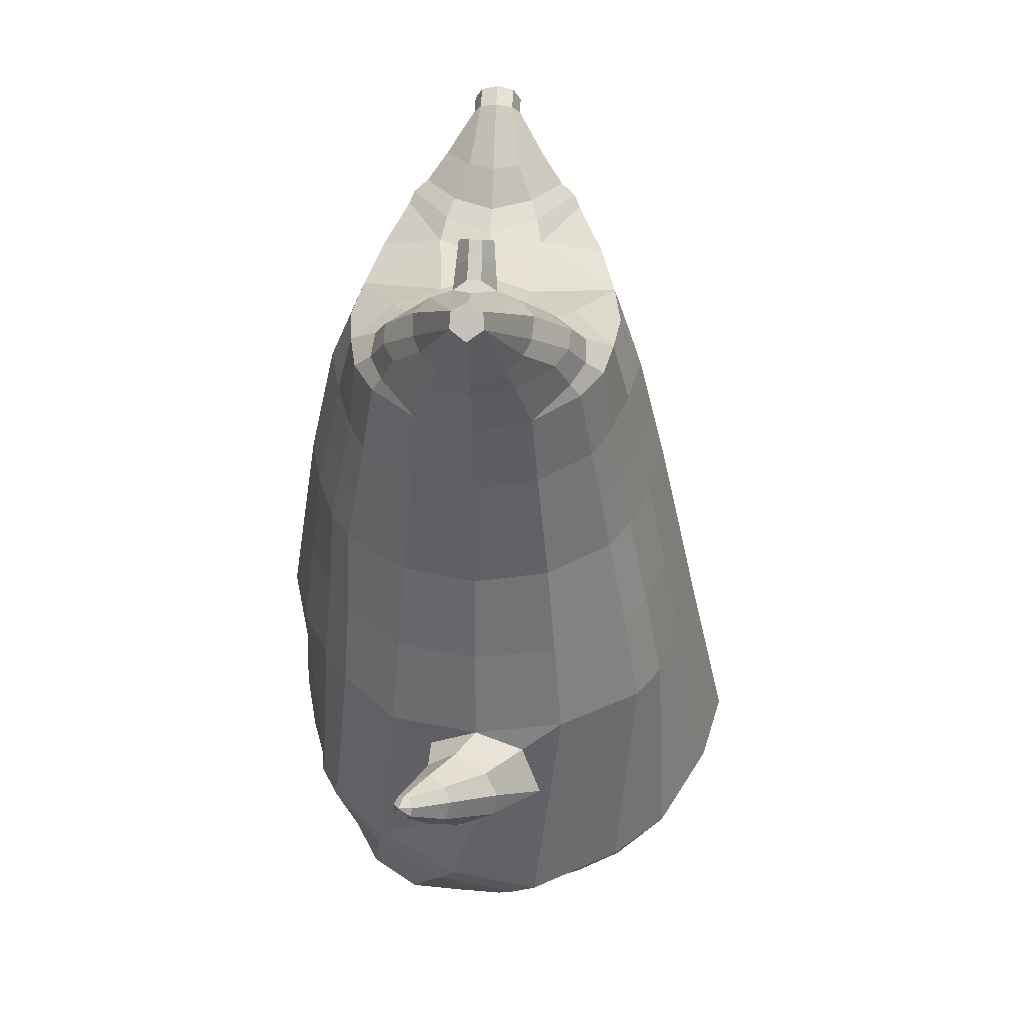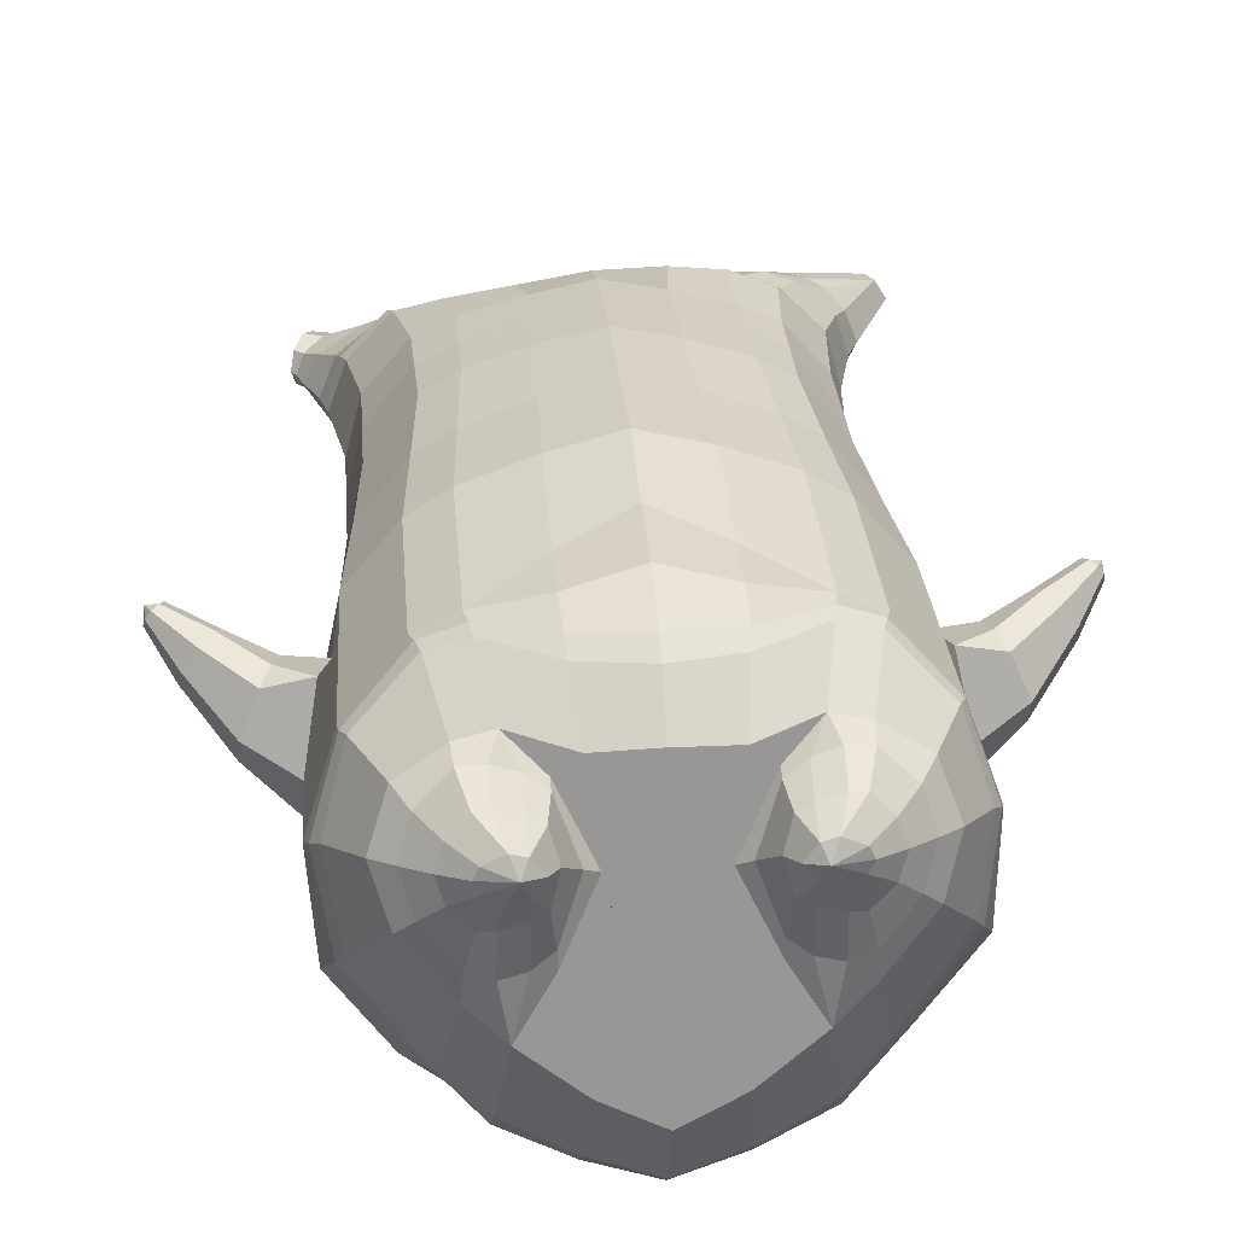
<metadata>
{"format":"obj","ext":"obj","renderer":"f3d","projection":"perspective","resolution":1024,"background":"white","views":[{"elev":40.7,"azim":92.8,"up":"+Y"},{"elev":35.8,"azim":-4.7,"up":"+Z"}]}
</metadata>
<code>
o korok
v 0 -0.7524 0.3251
v 0 0.651 0.2949
v -0.2329 -0.6913 0.3265
v -0.2624 0.656 0.2479
v -0.3023 -0.6929 0.3084
v -0.3536 0.711 0.195
v -0.39 -0.7147 0.2586
v -0.4419 0.701 0.1021
v -0.4275 -0.7622 0.1616
v -0.48 0.691 0
v -0.395 -0.8116 0.06023
v -0.4419 0.701 -0.1021
v -0.3023 -0.852 -0.0449
v -0.3536 0.711 -0.195
v -0.233 -0.8713 -0.1135
v -0.2624 0.656 -0.2479
v -0 -0.8928 -0.2816
v -0 0.651 -0.2949
v 0 0.5366 0.3428
v -0.2452 0.5366 0.2795
v -0.3246 0.5366 0.2424
v -0.4157 0.5366 0.1312
v -0.45 0.5366 0
v -0.4157 0.5366 -0.1312
v -0.3246 0.5366 -0.2424
v -0.2452 0.5366 -0.2795
v -0 0.5366 -0.3428
v 0 0.2774 0.4
v -0.2452 0.2774 0.3303
v -0.3182 0.2774 0.2864
v -0.4157 0.2774 0.155
v -0.45 0.2774 0
v -0.4157 0.2774 -0.155
v -0.3182 0.2774 -0.2864
v -0.2452 0.2774 -0.3303
v -0 0.2774 -0.405
v 0 -0.1402 0.465
v -0.2724 -0.1244 0.3629
v -0.3536 -0.1259 0.3091
v -0.4966 -0.1408 0.000345
v -0.3536 -0.1438 -0.3627
v -0.2724 -0.1441 -0.4148
v -0 -0.1406 -0.4955
v -0.1631 -0.7285 0.2687
v -0.09484 -0.784 0.131
v -0.1631 -0.8432 -0.000282
v 0 -0.4893 0.4575
v -0.2724 -0.4865 0.3863
v -0.3536 -0.4828 0.3453
v -0.5225 -0.595 0.05712
v -0.3986 -0.6485 -0.3269
v -0.3147 -0.6139 -0.4397
v -0 -0.5178 -0.5798
v 0 -0.6625 0.404
v -0.2588 -0.5563 0.3879
v -0.3359 -0.5376 0.3548
v -0.4488 -0.578 0.241
v -0.4945 -0.6537 0.1023
v -0.4666 -0.7317 -0.04842
v -0.3359 -0.8029 -0.2051
v -0.2588 -0.831 -0.294
v -0 -0.8467 -0.4287
v 0 -0.6174 0.429
v -0.2656 -0.5266 0.3941
v -0.3447 -0.5107 0.3551
v -0.4604 -0.553 0.2304
v -0.5122 -0.6274 0.08166
v -0.4824 -0.708 -0.07993
v -0.3447 -0.7776 -0.2448
v -0.2656 -0.8022 -0.3366
v -0 -0.8123 -0.4678
v -0.2779 -0.8105 0.2753
v -0.3183 -0.8206 0.2354
v -0.334 -0.8368 0.1891
v -0.3183 -0.8533 0.1424
v -0.278 -0.864 0.1018
v -0.1725 -0.8596 0.1274
v -0.1724 -0.8157 0.2481
v -0.1548 -0.8368 0.1884
v -0.2702 -0.8718 0.228
v -0.2812 -0.8742 0.2047
v -0.2703 -0.8766 0.1804
v -0.2391 -0.8782 0.1604
v -0.1764 -0.8739 0.2045
v -0.2977 -0.7382 0.2985
v -0.2977 -0.8598 0.02288
v -0.3606 -0.8305 0.09805
v -0.3845 -0.7967 0.1735
v -0.1631 -0.843 0.04094
v -0.3605 -0.7642 0.2459
v -0.1631 -0.7524 0.2575
v -0.1214 -0.7976 0.1492
v -0.2009 -0.8112 0.2617
v -0.2486 -0.808 0.2742
v -0.201 -0.8637 0.1147
v -0.2486 -0.8663 0.1033
v -0.2015 -0.87 0.2376
v -0.2296 -0.869 0.2457
v -0.2152 -0.8905 0.211
v -0.2016 -0.8773 0.1718
v -0.2511 -0.7385 0.3019
v -0.2037 -0.7403 0.2849
v -0.2037 -0.8546 0.0135
v -0.2511 -0.8633 0.006805
v -0.1165 -0.7444 0.3164
v -0.1362 0.636 0.2807
v -0.1226 0.5366 0.3162
v -0.1226 0.2774 0.3726
v -0.1362 -0.1402 0.4264
v -0.1362 -0.507 0.4258
v -0.1294 -0.6348 0.3961
v -0.1328 -0.5965 0.4132
v -0.1165 -0.8905 -0.2107
v -0.1362 0.636 -0.2807
v -0.1226 0.5366 -0.3162
v -0.1226 0.2774 -0.3726
v -0.1362 -0.1424 -0.4594
v -0.1573 -0.5431 -0.5397
v -0.1294 -0.8408 -0.3763
v -0.1328 -0.8077 -0.4168
v -0.5255 -0.3533 -0.01913
v -0.6222 -0.3121 0.03154
v -0.5608 -0.1423 0.03965
v -0.6295 -0.2633 -0.0454
v -0.6168 -0.2142 -0.05436
v -0.5669 -0.2403 0.124
v -0.5858 -0.2855 0.112
v -0.719 -0.1845 0.05378
v -0.7023 -0.1484 0.04165
v -0.7103 -0.2109 0.09668
v -0.6511 -0.1185 0.09211
v -0.655 -0.1737 0.1466
v -0.681 -0.2047 0.1378
v -0.7695 -0.1224 0.125
v -0.7613 -0.1057 0.1198
v -0.7645 -0.1306 0.142
v -0.7395 -0.0923 0.1397
v -0.7419 -0.1159 0.1618
v -0.7541 -0.1305 0.1585
v -0.7667 -0.1014 0.15
v -0.5939 -0.1696 -0.02769
v -0.6773 -0.1271 0.05911
v -0.7451 -0.09054 0.1289
v -0.474 -0.2035 0.1036
v -0.5555 -0.1901 0.1042
v -0.6464 -0.144 0.1281
v -0.7345 -0.09612 0.152
v -0.4954 -0.2914 0.1345
v -0.1362 -0.3847 0.4128
v 0 -0.3228 0.4502
v -0.4636 -0.5315 0.2213
v -0.4568 -0.143 0.1902
v -0.5284 -0.2924 -0.1468
v -0.4903 -0.1983 -0.1047
v -0.4633 -0.1397 -0.1912
v -0.5077 -0.6586 -0.1357
v 0.2329 -0.6913 0.3265
v 0.2474 0.6935 0.261
v 0.3023 -0.6929 0.3084
v 0.3386 0.701 0.215
v 0.39 -0.7147 0.2586
v 0.4293 0.7035 0.1194
v 0.4275 -0.7622 0.1616
v 0.4614 0.6935 -0
v 0.395 -0.8115 0.06022
v 0.3023 -0.852 -0.0449
v 0.3386 0.701 -0.215
v 0.2329 -0.8713 -0.1135
v 0.2474 0.6935 -0.261
v 0.2452 0.5366 0.2795
v 0.3246 0.5366 0.2424
v 0.4157 0.5366 0.1312
v 0.45 0.5366 -0
v 0.4157 0.5366 -0.1312
v 0.3246 0.5366 -0.2424
v 0.2452 0.5366 -0.2795
v 0.2452 0.2774 0.3303
v 0.3182 0.2774 0.2864
v 0.4157 0.2774 0.155
v 0.45 0.2774 -0
v 0.4157 0.2774 -0.155
v 0.3182 0.2774 -0.2864
v 0.2452 0.2774 -0.3303
v 0.2724 -0.1244 0.3629
v 0.3536 -0.1259 0.3091
v 0.4966 -0.1408 0.000345
v 0.3536 -0.1438 -0.3627
v 0.2724 -0.1441 -0.4148
v 0.1631 -0.7285 0.2687
v 0.09482 -0.7841 0.1311
v 0.1631 -0.8432 -0.000274
v 0.2724 -0.4865 0.3863
v 0.3536 -0.4828 0.3453
v 0.5225 -0.595 0.05712
v 0.3986 -0.6485 -0.3269
v 0.3147 -0.6139 -0.4397
v 0.2588 -0.5563 0.3879
v 0.3359 -0.5376 0.3548
v 0.4488 -0.578 0.241
v 0.4945 -0.6537 0.1023
v 0.4666 -0.7317 -0.04842
v 0.3359 -0.8029 -0.2051
v 0.2588 -0.831 -0.294
v 0.2656 -0.5266 0.3941
v 0.3447 -0.5107 0.3551
v 0.4604 -0.553 0.2304
v 0.5122 -0.6274 0.08166
v 0.4824 -0.708 -0.07993
v 0.3447 -0.7776 -0.2448
v 0.2656 -0.8022 -0.3366
v 0.278 -0.8104 0.2752
v 0.3183 -0.8205 0.2354
v 0.334 -0.8367 0.189
v 0.3183 -0.8532 0.1424
v 0.278 -0.864 0.1017
v 0.1725 -0.8597 0.1274
v 0.1725 -0.8158 0.2481
v 0.1548 -0.8369 0.1884
v 0.2705 -0.8717 0.228
v 0.2814 -0.8741 0.2046
v 0.2705 -0.8765 0.1803
v 0.2392 -0.8782 0.1604
v 0.1767 -0.8742 0.2045
v 0.2977 -0.7382 0.2984
v 0.2977 -0.8598 0.02287
v 0.3605 -0.8305 0.09803
v 0.3844 -0.7966 0.1735
v 0.1631 -0.843 0.04095
v 0.3605 -0.7641 0.2459
v 0.1631 -0.7524 0.2576
v 0.1214 -0.7977 0.1492
v 0.201 -0.8113 0.2618
v 0.2486 -0.808 0.2742
v 0.201 -0.8637 0.1147
v 0.2486 -0.8663 0.1033
v 0.2017 -0.8701 0.2376
v 0.2299 -0.8691 0.2457
v 0.2156 -0.8906 0.211
v 0.2017 -0.8774 0.1718
v 0.2511 -0.7385 0.3019
v 0.2037 -0.7403 0.2849
v 0.2037 -0.8546 0.01351
v 0.2511 -0.8633 0.006804
v 0.1165 -0.7444 0.3164
v 0.1362 0.681 0.2807
v 0.1226 0.5366 0.3162
v 0.1226 0.2774 0.3726
v 0.1362 -0.1402 0.4264
v 0.1362 -0.507 0.4258
v 0.1294 -0.6348 0.3961
v 0.1328 -0.5965 0.4132
v 0.1165 -0.8906 -0.2107
v 0.1362 0.681 -0.2807
v 0.1226 0.5366 -0.3162
v 0.1226 0.2774 -0.3726
v 0.1362 -0.1424 -0.4594
v 0.1573 -0.5431 -0.5397
v 0.1294 -0.8408 -0.3763
v 0.1328 -0.8077 -0.4168
v 0.5255 -0.3533 -0.01913
v 0.6222 -0.3121 0.03154
v 0.5608 -0.1423 0.03965
v 0.6295 -0.2633 -0.0454
v 0.6168 -0.2142 -0.05436
v 0.5669 -0.2403 0.124
v 0.5858 -0.2855 0.112
v 0.719 -0.1845 0.05378
v 0.7023 -0.1484 0.04165
v 0.7103 -0.2109 0.09668
v 0.6511 -0.1185 0.09211
v 0.655 -0.1737 0.1466
v 0.681 -0.2047 0.1378
v 0.7695 -0.1224 0.125
v 0.7613 -0.1057 0.1198
v 0.7645 -0.1306 0.142
v 0.7395 -0.0923 0.1397
v 0.7419 -0.1159 0.1618
v 0.7541 -0.1305 0.1585
v 0.7667 -0.1014 0.15
v 0.5939 -0.1696 -0.02769
v 0.6773 -0.1271 0.05911
v 0.7451 -0.09054 0.1289
v 0.474 -0.2035 0.1036
v 0.5555 -0.1901 0.1042
v 0.6464 -0.144 0.1281
v 0.7345 -0.09612 0.152
v 0.4954 -0.2914 0.1345
v 0.1362 -0.3847 0.4128
v 0.4636 -0.5315 0.2213
v 0.4568 -0.143 0.1902
v 0.5284 -0.2924 -0.1468
v 0.4903 -0.1983 -0.1047
v 0.4633 -0.1397 -0.1912
v 0.5077 -0.6586 -0.1357
v -0.2036 0.711 -0.1131
v -0.1386 0.711 0
v -0.2036 0.711 0.1131
v 0.05122 0.711 0.197
v -0.01378 0.711 0.09849
v -0.06378 0.711 0
v -0.01378 0.711 -0.09849
v 0.05122 0.711 -0.197
v -0.4619 0.751 0.08368
v -0.3736 0.761 0.1531
v -0.495 0.741 0
v -0.4619 0.751 -0.08368
v -0.3736 0.761 -0.1531
v -0.2986 0.761 0.08655
v -0.2986 0.761 -0.08655
v -0.2586 0.761 0
v -0.4932 0.7979 0.05951
v -0.4067 0.8132 0.11
v -0.5236 0.7926 0
v -0.4932 0.7979 -0.05951
v -0.4067 0.8132 -0.11
v -0.3469 0.8237 0.05498
v -0.3469 0.8237 -0.05498
v -0.315 0.8294 0
v 0.3861 0.811 0.1629
v 0.3277 0.811 0.1879
v 0.4642 0.811 0.08817
v 0.4916 0.811 0
v 0.4642 0.811 -0.08817
v 0.3861 0.811 -0.1629
v 0.3277 0.811 -0.1879
v 0.2591 0.811 -0.1915
v 0.2591 0.811 0.1915
v 0.2015 0.811 -0.1418
v 0.2015 0.811 0.1418
v 0.1727 0.811 0.07092
v 0.1547 0.811 0
v 0.1727 0.811 -0.07092
v 0.4556 0.8873 0.1018
v 0.4225 0.9028 0.1174
v 0.4898 0.8667 0.06613
v 0.5153 0.8595 0
v 0.4898 0.8667 -0.06613
v 0.4556 0.8873 -0.1018
v 0.4225 0.9028 -0.1174
v 0.3751 0.9249 -0.1197
v 0.3751 0.9249 0.1197
v 0.3425 0.9401 -0.08864
v 0.3425 0.9401 0.08864
v 0.5729 1.031 0.03311
v 0.5949 1.017 0
v 0.5729 1.031 -0.03311
v 0.5572 1.063 0.03065
v 0.5409 1.071 0
v 0.5572 1.063 -0.03065
v -0.3636 0.736 -0.1836
v -0.2586 0.736 -0.1018
v -0.2586 0.736 0.1018
v -0.3636 0.736 0.1836
v -0.4519 0.726 0.09521
v -0.488 0.716 0
v -0.1986 0.736 0
v -0.4519 0.726 -0.09521
v 0.1102 0.736 0.1549
v 0.07219 0.736 0.08421
v 0.3477 0.736 0.1935
v 0.1872 0.736 -0.2208
v 0.2716 0.736 -0.2231
v 0.04844 0.736 0
v 0.07219 0.736 -0.08421
v 0.3477 0.736 -0.1935
v 0.4293 0.7035 -0.1194
v 0.1102 0.736 -0.1549
v 0.2716 0.736 0.2231
v 0.1872 0.736 0.2208
v -0.5217 0.8409 0.0369
v -0.4866 0.876 0.05175
v -0.5379 0.8247 0
v -0.5217 0.8409 -0.0369
v -0.4866 0.876 -0.05175
v -0.4534 0.9092 0.03564
v -0.4534 0.9092 -0.03564
v -0.4413 0.9213 0
v -0.5398 0.855 0.0369
v -0.5223 0.8901 0.05175
v -0.5479 0.8388 0
v -0.5398 0.855 -0.0369
v -0.5223 0.8901 -0.05175
v -0.5057 0.9233 0.03564
v -0.5057 0.9233 -0.03564
v -0.4996 0.9354 0
v 0.3261 0.9477 -0.04427
v 0.2685 1.03 0.03542
v 0.2685 1.03 -0.03542
v 0.3515 0.9902 -0.01408
v 0.3515 0.9902 0.01408
v 0.291 1.046 0.01276
v 0.291 1.046 -0.01276
v 0.2389 1.01 -0.01129
v 0.2389 1.01 0.01129
v 0.4349 1.018 0
v 0.2769 0.917 0.01219
v 0.2769 0.917 -0.01219
v 0.3261 0.9477 0.04425
v 0.297 0.9891 -0.03985
v 0.321 1.017 0.01351
v 0.321 1.017 -0.01351
v 0.2969 0.9891 0.03984
v 0.2582 0.9642 -0.01184
v 0.2582 0.9642 0.01184
v 0 0.06857 0.4325
v -0.2588 0.07541 0.344
v -0.3359 0.07475 0.2951
v -0.4701 0.06726 0.000141
v -0.3359 0.06662 -0.3271
v -0.2588 0.06655 -0.3746
v -0 0.06836 -0.4504
v -0.1294 0.06857 0.3995
v -0.1294 0.06747 -0.417
v -0.4343 0.06663 0.1726
v -0.4374 0.06815 -0.1731
v 0.2588 0.07541 0.344
v 0.3359 0.07475 0.2951
v 0.4701 0.06726 0.000141
v 0.3359 0.06662 -0.3271
v 0.2588 0.06656 -0.3746
v 0.1294 0.06857 0.3995
v 0.1294 0.06747 -0.417
v 0.4343 0.06663 0.1726
v 0.4374 0.06815 -0.1731
v 0 0.407 0.3714
v -0.2452 0.407 0.3049
v -0.3214 0.407 0.2644
v -0.4157 0.407 0.1431
v -0.45 0.407 0
v -0.4157 0.407 -0.1431
v -0.3214 0.407 -0.2644
v -0.2452 0.407 -0.3049
v -0 0.407 -0.3739
v -0.1226 0.407 0.3444
v -0.1226 0.407 -0.3444
v 0.2452 0.407 0.3049
v 0.3214 0.407 0.2644
v 0.4157 0.407 0.1431
v 0.45 0.407 -0
v 0.4157 0.407 -0.1431
v 0.3214 0.407 -0.2644
v 0.2452 0.407 -0.3049
v 0.1226 0.407 0.3444
v 0.1226 0.407 -0.3444
f 107 106 4 20
f 20 4 6 21
f 21 6 8 22
f 22 8 10 23
f 23 10 12 24
f 24 12 14 25
f 25 14 16 26
f 115 114 18 27
f 435 115 27 433
f 431 25 26 432
f 430 24 25 431
f 429 23 24 430
f 428 22 23 429
f 427 21 22 428
f 426 20 21 427
f 434 107 20 426
f 412 108 29 406
f 406 29 30 407
f 407 30 31 414
f 414 31 32 408
f 408 32 33 415
f 415 33 34 409
f 409 34 35 410
f 413 116 36 411
f 118 117 43 53
f 51 41 42 52
f 156 155 41 51
f 40 144 152
f 48 38 39 49
f 110 149 48
f 76 96 83
f 112 110 48 64
f 64 48 49 65
f 65 49 151 66
f 66 151 50 67
f 67 50 156 68
f 68 156 51 69
f 69 51 52 70
f 120 118 53 71
f 113 119 62 17
f 13 60 61 15
f 11 59 60 13
f 9 58 59 11
f 7 57 58 9
f 5 56 57 7
f 3 55 56 5
f 105 111 55 3
f 119 120 71 62
f 60 69 70 61
f 59 68 69 60
f 58 67 68 59
f 57 66 67 58
f 56 65 66 57
f 55 64 65 56
f 111 112 64 55
f 72 73 80 98
f 95 77 100
f 88 87 75 74
f 85 90 73 72
f 78 93 97
f 92 91 78 79
f 87 86 76 75
f 89 92 79 77
f 90 88 74 73
f 100 84 99
f 94 72 98
f 73 74 81 80
f 103 89 77 95
f 74 75 82 81
f 101 85 72 94
f 75 76 83 82
f 79 78 97 84
f 86 104 96 76
f 77 79 84 100
f 91 102 93 78
f 3 5 85 101
f 98 80 99
f 80 81 99
f 81 82 99
f 82 83 99
f 84 97 99
f 17 1 105 3 44 45 46 15 113
f 7 9 88 90
f 46 45 92 89
f 11 13 86 87
f 45 44 91 92
f 13 15 104 86
f 5 7 90 85
f 9 11 87 88
f 15 46 89 103
f 44 3 102 91
f 97 98 99
f 83 100 99
f 101 102 3
f 103 104 15
f 103 95 96 104
f 83 96 95 100
f 94 98 97 93
f 93 102 101 94
f 54 63 112 111
f 1 54 111 105
f 63 47 110 112
f 47 150 149 110
f 405 28 108 412
f 425 19 107 434
f 19 2 106 107
f 61 70 120 119
f 15 61 119 113
f 70 52 118 120
f 52 42 117 118
f 410 35 116 413
f 432 26 115 435
f 26 16 114 115
f 154 153 125 141
f 121 148 127 122
f 144 40 123 145
f 124 125 153
f 126 127 148
f 122 127 133 130
f 146 131 137 147
f 141 125 129 142
f 125 124 128 129
f 145 123 131 146
f 127 126 132 133
f 124 122 130 128
f 137 143 135 140
f 133 132 138 139
f 128 130 136 134
f 130 133 139 136
f 142 129 135 143
f 129 128 134 135
f 135 134 140
f 138 147 137 140
f 139 138 140
f 134 136 140
f 136 139 140
f 131 142 143 137
f 123 141 142 131
f 40 154 141 123
f 126 145 146 132
f 132 146 147 138
f 151 121 50
f 40 155 154
f 153 121 122 124
f 148 144 145 126
f 48 149 109 38
f 149 150 37 109
f 151 152 144 148 121
f 49 39 152 151
f 121 153 154 155 156
f 50 121 156
f 246 170 158 245
f 170 171 160 158
f 171 172 162 160
f 172 173 164 162
f 173 174 366 164
f 174 175 167 366
f 175 176 169 167
f 254 27 18 253
f 444 433 27 254
f 441 442 176 175
f 440 441 175 174
f 439 440 174 173
f 438 439 173 172
f 437 438 172 171
f 436 437 171 170
f 443 436 170 246
f 421 416 177 247
f 416 417 178 177
f 417 423 179 178
f 423 418 180 179
f 418 424 181 180
f 424 419 182 181
f 419 420 183 182
f 422 411 36 255
f 257 53 43 256
f 195 196 188 187
f 294 195 187 293
f 186 290 283
f 192 193 185 184
f 249 192 288
f 215 222 235
f 251 204 192 249
f 204 205 193 192
f 205 206 289 193
f 206 207 194 289
f 207 208 294 194
f 208 209 195 294
f 209 210 196 195
f 259 71 53 257
f 252 17 62 258
f 166 168 203 202
f 165 166 202 201
f 163 165 201 200
f 161 163 200 199
f 159 161 199 198
f 157 159 198 197
f 244 157 197 250
f 258 62 71 259
f 202 203 210 209
f 201 202 209 208
f 200 201 208 207
f 199 200 207 206
f 198 199 206 205
f 197 198 205 204
f 250 197 204 251
f 211 237 219 212
f 234 239 216
f 227 213 214 226
f 224 211 212 229
f 217 236 232
f 231 218 217 230
f 226 214 215 225
f 228 216 218 231
f 229 212 213 227
f 239 238 223
f 233 237 211
f 212 219 220 213
f 242 234 216 228
f 213 220 221 214
f 240 233 211 224
f 214 221 222 215
f 218 223 236 217
f 225 215 235 243
f 216 239 223 218
f 230 217 232 241
f 157 240 224 159
f 237 238 219
f 219 238 220
f 220 238 221
f 221 238 222
f 223 238 236
f 17 252 168 191 190 189 157 244 1
f 161 229 227 163
f 191 228 231 190
f 165 226 225 166
f 190 231 230 189
f 166 225 243 168
f 159 224 229 161
f 163 227 226 165
f 168 242 228 191
f 189 230 241 157
f 236 238 237
f 222 238 239
f 240 157 241
f 242 168 243
f 242 243 235 234
f 222 239 234 235
f 233 232 236 237
f 232 233 240 241
f 54 250 251 63
f 1 244 250 54
f 63 251 249 47
f 47 249 288 150
f 405 421 247 28
f 425 443 246 19
f 19 246 245 2
f 203 258 259 210
f 168 252 258 203
f 210 259 257 196
f 196 257 256 188
f 420 422 255 183
f 442 444 254 176
f 176 254 253 169
f 292 280 264 291
f 260 261 266 287
f 283 284 262 186
f 263 291 264
f 265 287 266
f 261 269 272 266
f 285 286 276 270
f 280 281 268 264
f 264 268 267 263
f 284 285 270 262
f 266 272 271 265
f 263 267 269 261
f 276 279 274 282
f 272 278 277 271
f 267 273 275 269
f 269 275 278 272
f 281 282 274 268
f 268 274 273 267
f 274 279 273
f 277 279 276 286
f 278 279 277
f 273 279 275
f 275 279 278
f 270 276 282 281
f 262 270 281 280
f 186 262 280 292
f 265 271 285 284
f 271 277 286 285
f 289 194 260
f 186 292 293
f 291 263 261 260
f 287 265 284 283
f 192 184 248 288
f 288 248 37 150
f 289 260 287 283 290
f 193 289 290 185
f 260 294 293 292 291
f 194 294 260
f 302 18 114
f 351 350 307 309
f 359 358 329 330
f 308 310 318 316
f 353 352 308 304
f 355 354 303 305
f 356 351 309 310
f 357 355 305 306
f 354 353 304 303
f 352 356 310 308
f 350 357 306 307
f 314 313 372 373
f 309 307 315 317
f 307 306 314 315
f 305 303 311 313
f 310 309 317 318
f 304 308 316 312
f 306 305 313 314
f 303 304 312 311
f 328 332 386 342
f 360 162 321 319
f 362 361 326 325
f 363 359 330 331
f 364 363 331 332
f 366 365 324 323
f 361 367 328 326
f 367 364 332 328
f 369 368 320 327
f 162 164 322 321
f 368 360 319 320
f 365 362 325 324
f 358 369 327 329
f 164 366 323 322
f 398 343 347
f 325 326 340 339
f 327 320 334 341
f 320 319 333 334
f 326 328 342 340
f 319 321 335 333
f 329 327 341 343
f 321 322 336 335
f 330 329 343 398
f 322 323 337 336
f 323 324 338 337
f 391 392 388 393 394 387
f 324 325 339 338
f 336 337 346 345
f 404 402 387 394
f 337 338 346
f 338 339 346
f 342 386 349
f 339 340 349 346
f 341 334 344 347
f 334 333 344
f 340 342 349
f 333 335 344
f 343 341 347
f 335 336 345 344
f 14 12 357 350
f 297 296 356 352
f 8 6 353 354
f 12 10 355 357
f 296 295 351 356
f 10 8 354 355
f 6 297 352 353
f 295 14 350 351
f 298 245 369 358
f 167 169 362 365
f 158 160 360 368
f 245 158 368 369
f 302 301 364 367
f 253 302 367 361
f 366 167 365
f 301 300 363 364
f 300 299 359 363
f 169 253 361 362
f 160 162 360
f 299 298 358 359
f 376 374 382 384
f 311 312 371 370
f 316 318 377 375
f 317 315 374 376
f 315 314 373 374
f 313 311 370 372
f 318 317 376 377
f 312 316 375 371
f 374 373 381 382
f 372 370 378 380
f 377 376 384 385
f 371 375 383 379
f 373 372 380 381
f 370 371 379 378
f 375 377 385 383
f 379 383 385 384 382 381 380 378
f 401 399 388 392
f 400 390 389 401
f 402 400 391 387
f 403 397 396 404
f 399 403 393 388
f 386 395 348 349
f 398 347 348 395
f 332 331 386
f 389 390 398 395 386
f 396 397 386 331 398
f 331 330 398
f 386 397 403 399
f 393 403 404 394
f 398 390 400 402
f 391 400 401 392
f 389 386 399 401
f 396 398 402 404
f 2 245 298
f 2 298 106
f 298 299 106
f 4 106 297
f 297 6 4
f 296 297 299
f 296 299 300
f 106 299 297
f 296 300 301
f 16 14 295
f 295 296 301
f 302 253 18
f 295 301 114
f 301 302 114
f 114 16 295
f 344 345 346 349 348 347
f 188 256 422 420
f 37 248 421 405
f 256 43 411 422
f 187 188 420 419
f 293 187 419 424
f 186 293 424 418
f 290 186 418 423
f 185 290 423 417
f 184 185 417 416
f 248 184 416 421
f 42 410 413 117
f 37 405 412 109
f 117 413 411 43
f 41 409 410 42
f 155 415 409 41
f 40 408 415 155
f 152 414 408 40
f 39 407 414 152
f 38 406 407 39
f 109 412 406 38
f 183 255 444 442
f 28 247 443 425
f 247 177 436 443
f 177 178 437 436
f 178 179 438 437
f 179 180 439 438
f 180 181 440 439
f 181 182 441 440
f 182 183 442 441
f 255 36 433 444
f 35 432 435 116
f 28 425 434 108
f 108 434 426 29
f 29 426 427 30
f 30 427 428 31
f 31 428 429 32
f 32 429 430 33
f 33 430 431 34
f 34 431 432 35
f 116 435 433 36

</code>
